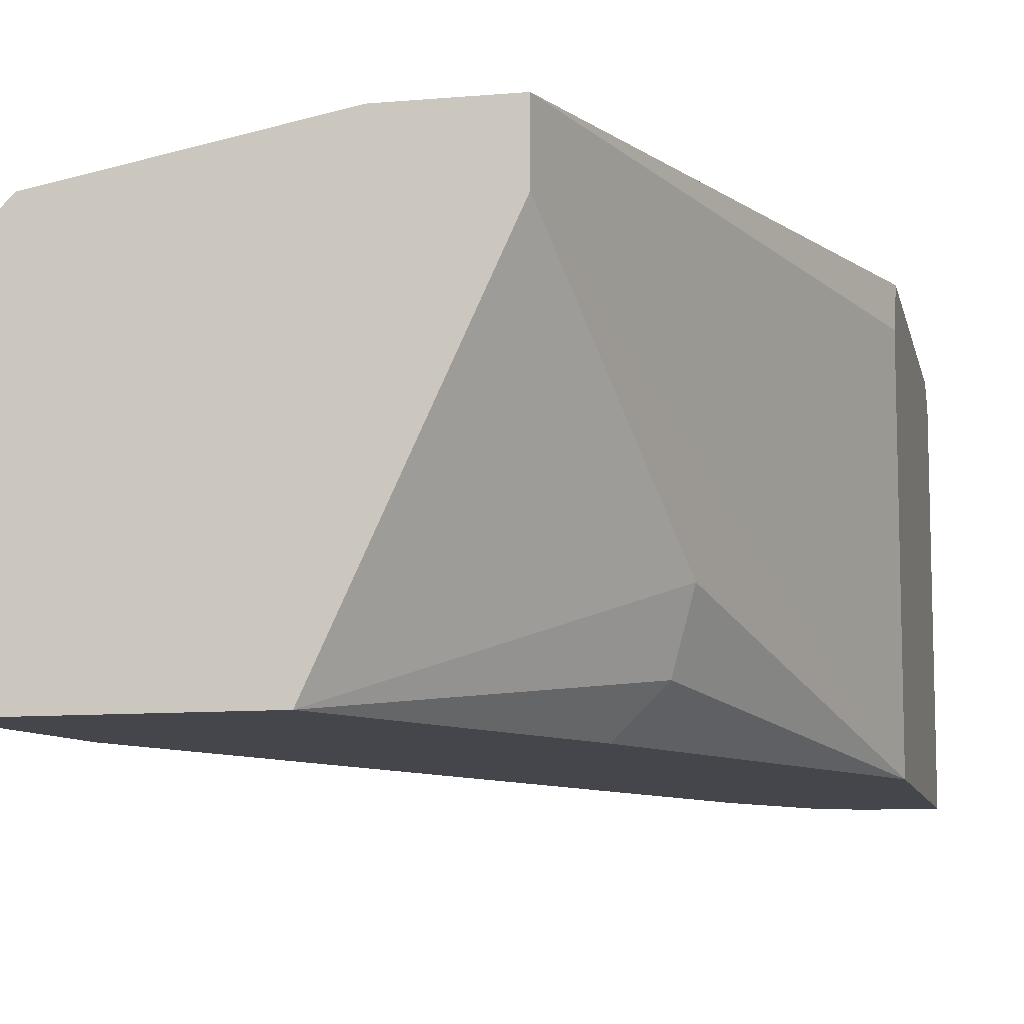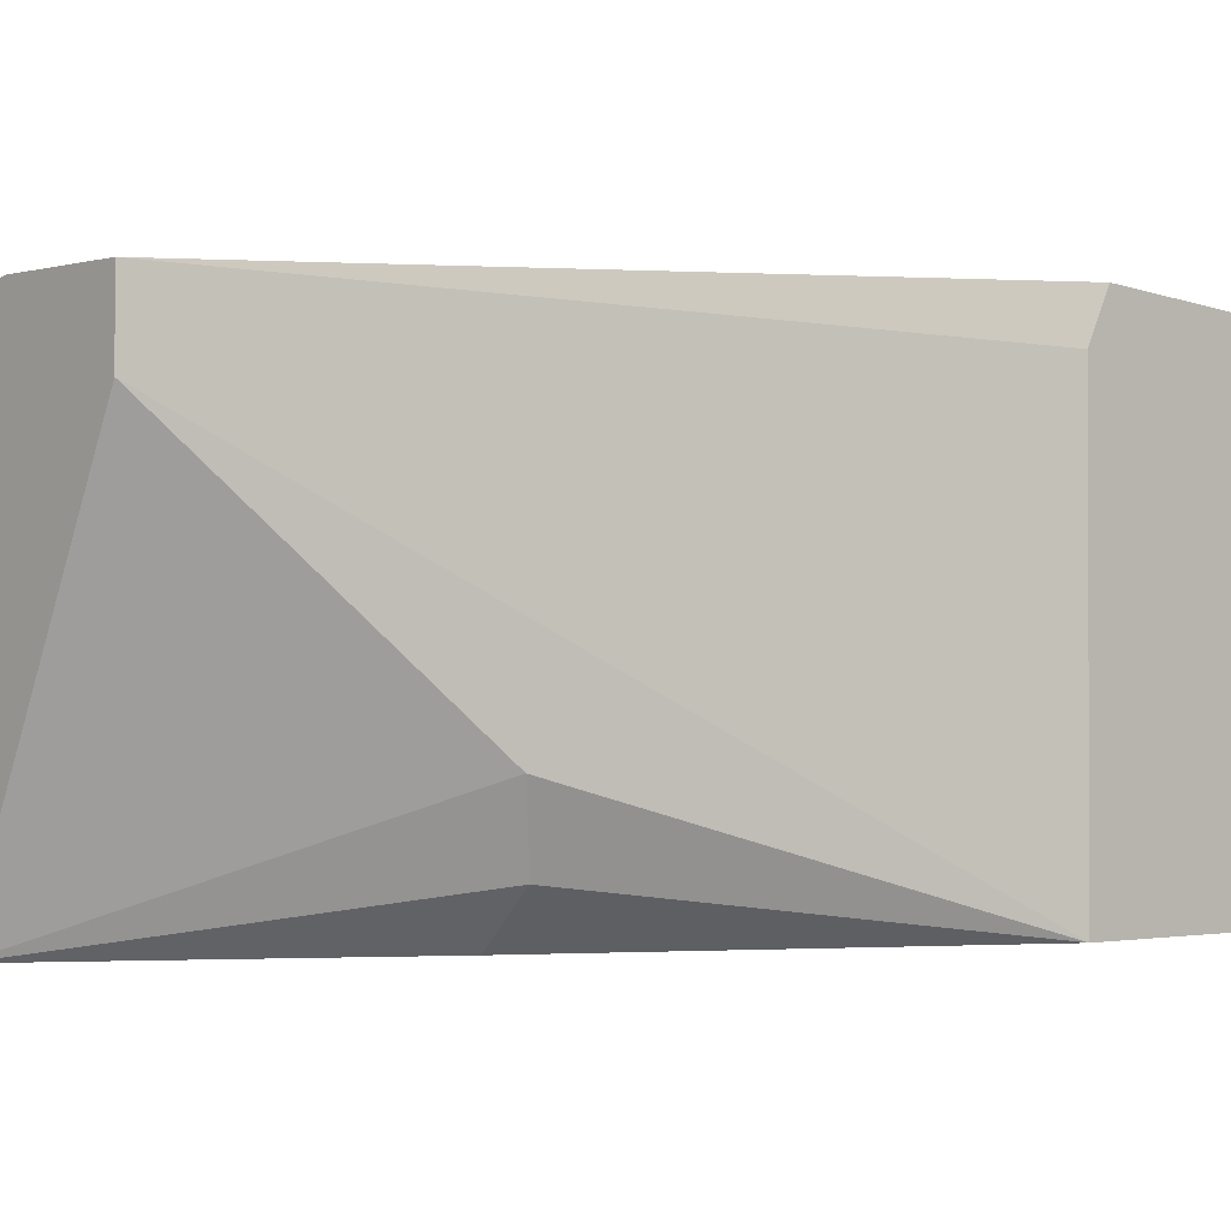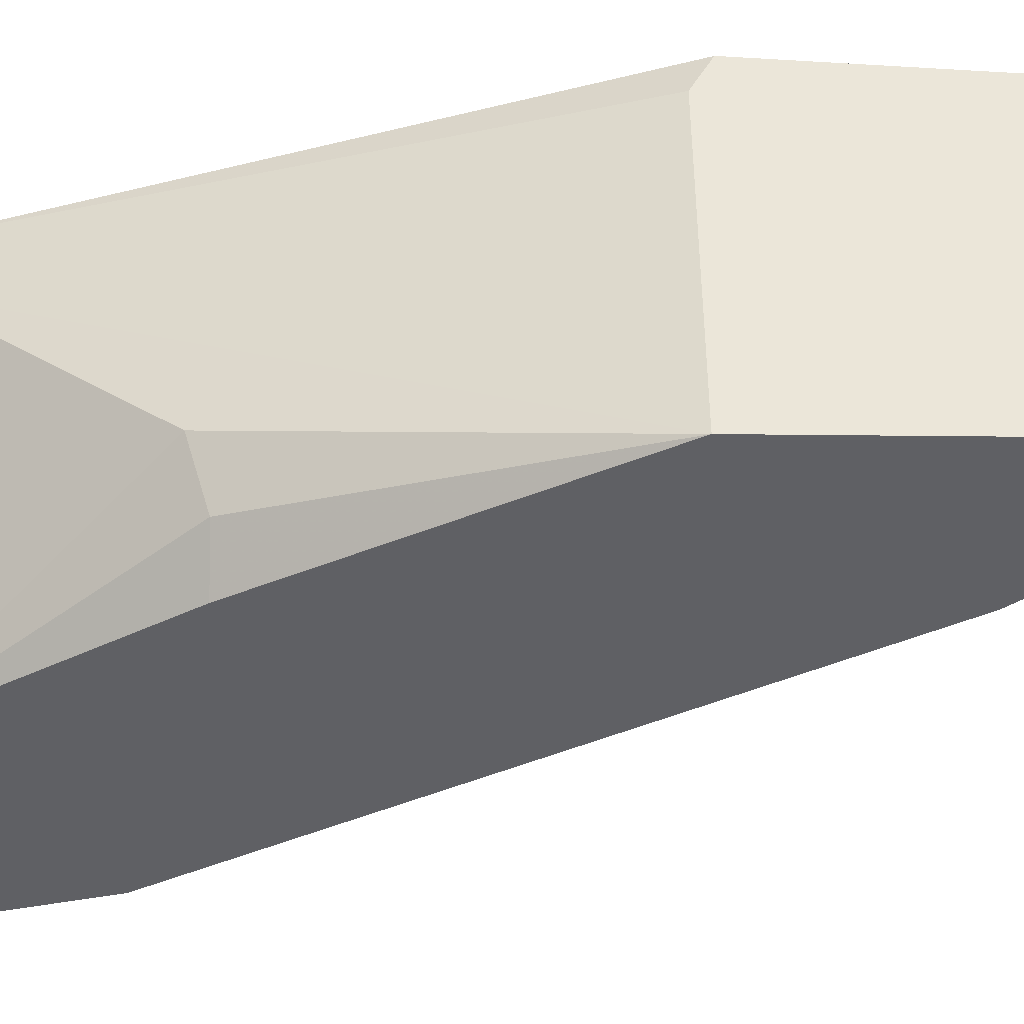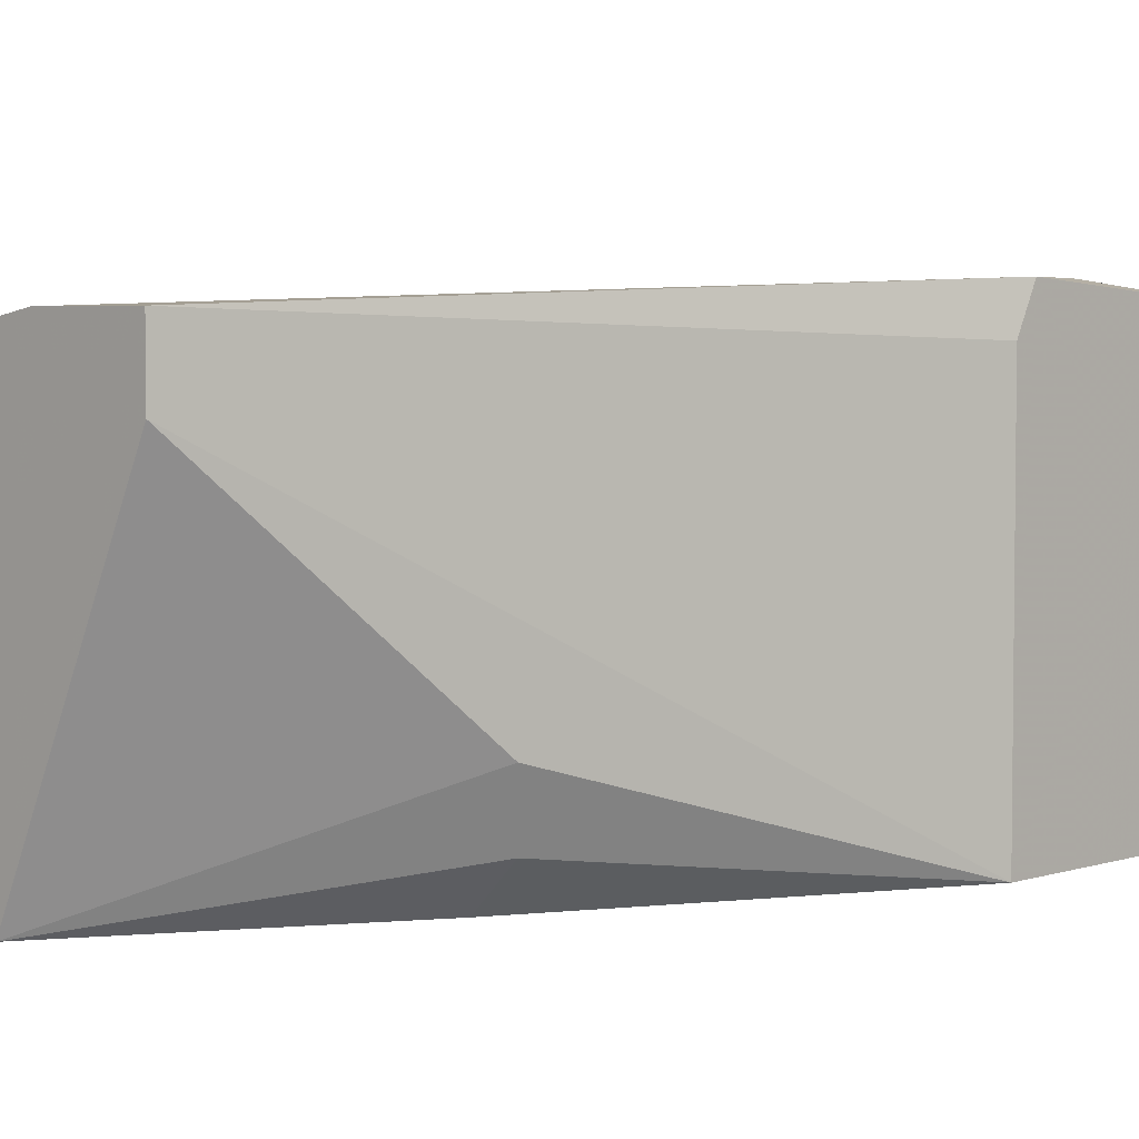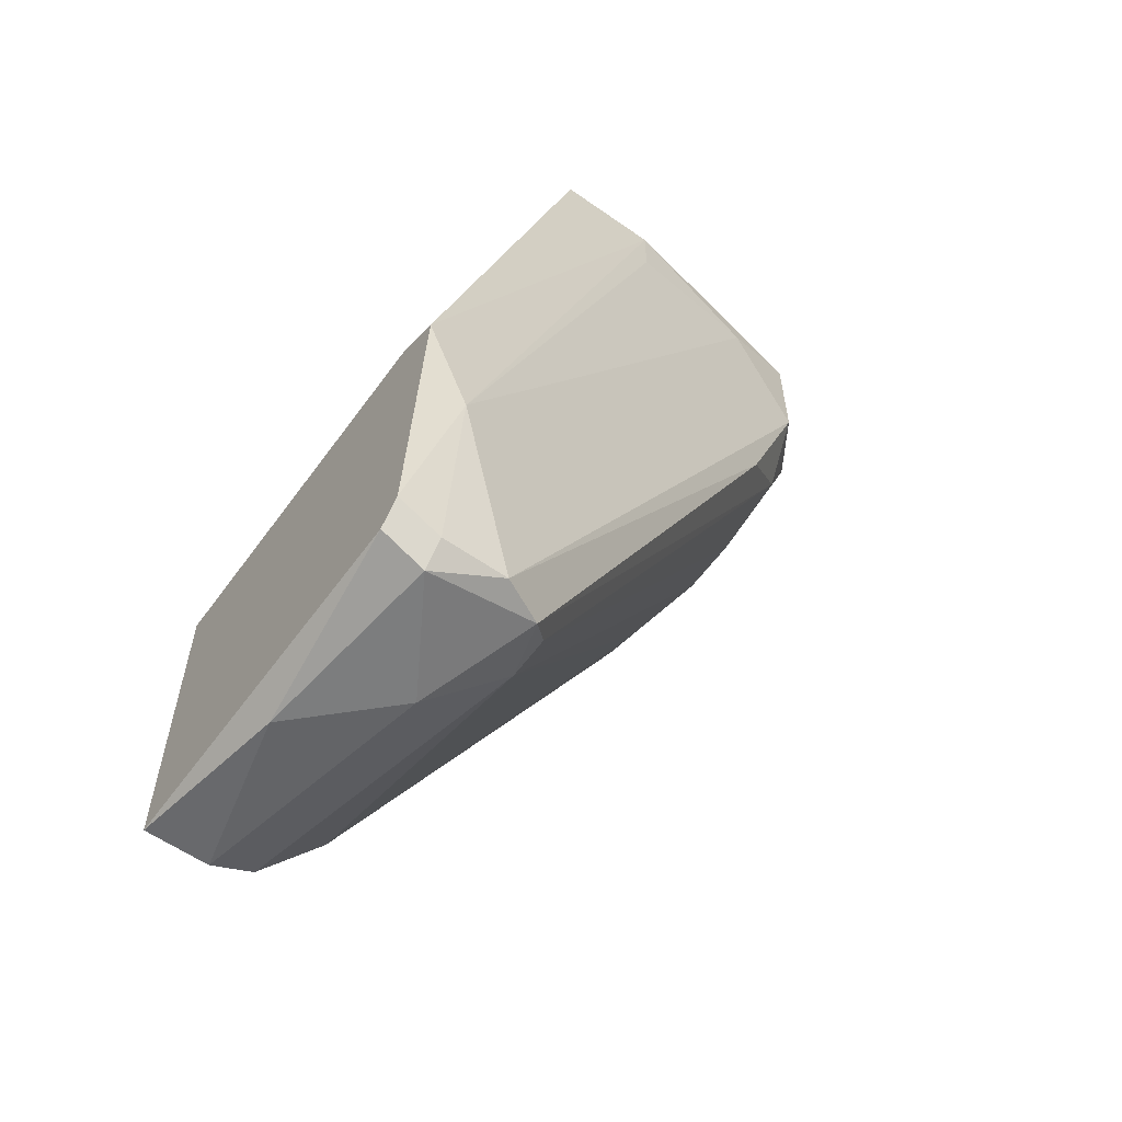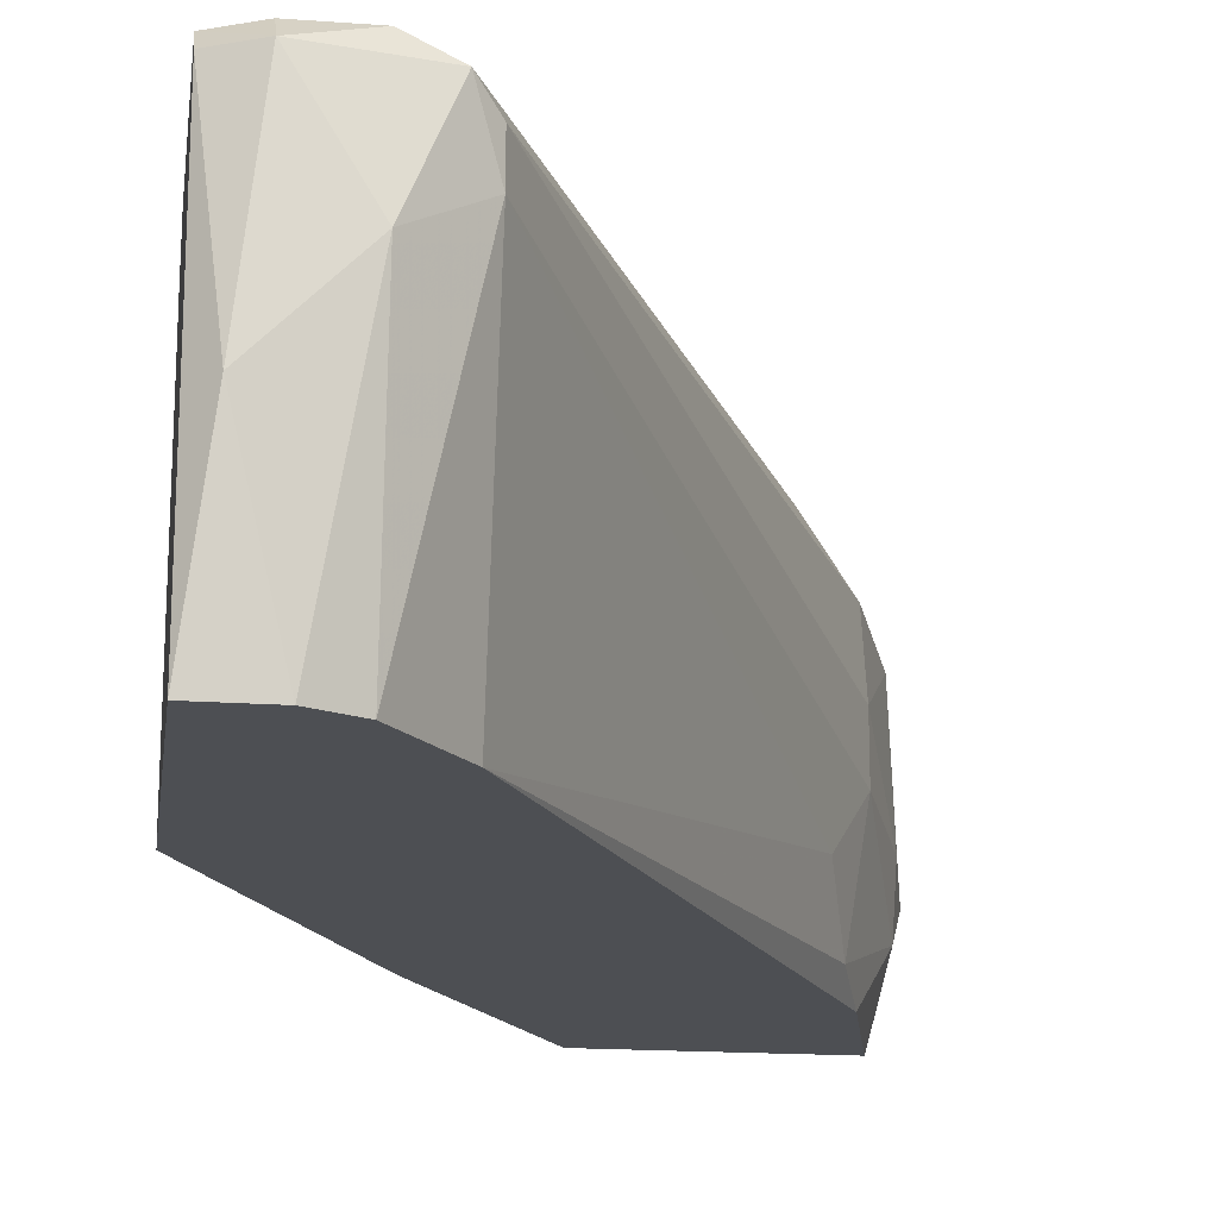
<metadata>
{"format":"obj","ext":"obj","renderer":"f3d","projection":"perspective","resolution":1024,"background":"white","views":[{"elev":-10.0,"azim":-167.3,"up":"+Z"},{"elev":-1.4,"azim":-132.5,"up":"+Z"},{"elev":-43.7,"azim":-90.7,"up":"+Z"},{"elev":4.3,"azim":-136.2,"up":"+Z"},{"elev":-59.0,"azim":-35.8,"up":"+Y"},{"elev":-17.7,"azim":-8.1,"up":"+Z"}]}
</metadata>
<code>
v 0.03765 -0.04801 0.02162
v 0.006768 -0.09315 0.006182
v 0.01034 -0.09315 0.006182
v 0.009145 -0.09315 0.02757
v 0.01627 -0.04208 0.02757
v 0.02458 -0.04208 0.006182
v 0.03765 -0.04208 0.006182
v 0.006768 -0.07533 0.006182
v 0.01627 -0.09196 0.02281
v 0.006768 -0.07652 0.02875
v 0.03527 -0.04208 0.02519
v 0.03408 -0.05515 0.007371
v 0.01271 -0.09315 0.02757
v 0.01271 -0.05515 0.01212
v 0.01627 -0.08721 0.006182
v 0.03527 -0.05395 0.02281
v 0.02221 -0.04564 0.02757
v 0.006768 -0.09315 0.02638
v 0.03527 -0.05515 0.0145
v 0.03527 -0.04921 0.02519
v 0.01508 -0.09315 0.02638
v 0.01627 -0.04208 0.024
v 0.03884 -0.04445 0.01212
v 0.009145 -0.08246 0.02875
v 0.01271 -0.09434 0.02044
v 0.03884 -0.04208 0.01806
v 0.006768 -0.07533 0.02638
v 0.0139 -0.05633 0.008559
v 0.03052 -0.04445 0.02638
v 0.03527 -0.05158 0.006182
v 0.01271 -0.09196 0.006182
v 0.009145 -0.09434 0.02638
v 0.0329 -0.05871 0.01094
v 0.01627 -0.09196 0.02519
v 0.007958 -0.09434 0.01569
v 0.02221 -0.04208 0.02757
v 0.03527 -0.05515 0.01806
v 0.03765 -0.04921 0.01331
v 0.03171 -0.05871 0.02519
v 0.03765 -0.04208 0.02281
v 0.006768 -0.09196 0.02757
v 0.01627 -0.05633 0.006182
v 0.03765 -0.04801 0.009748
f 23 38 43
f 3 2 6
f 3 6 7
f 6 5 7
f 6 2 8
f 8 2 10
f 7 5 11
f 3 7 15
f 10 2 18
f 16 1 20
f 5 6 22
f 8 5 22
f 6 14 22
f 14 8 22
f 4 13 24
f 9 21 25
f 7 11 26
f 1 23 26
f 23 7 26
f 5 8 27
f 10 5 27
f 8 10 27
f 14 6 28
f 8 14 28
f 20 11 29
f 13 20 29
f 24 13 29
f 17 24 29
f 15 7 30
f 12 15 30
f 3 15 31
f 15 9 31
f 25 3 31
f 9 25 31
f 13 4 32
f 21 13 32
f 25 21 32
f 9 15 33
f 15 12 33
f 12 19 33
f 19 9 33
f 9 19 34
f 21 9 34
f 16 21 34
f 2 3 35
f 18 2 35
f 3 25 35
f 32 18 35
f 25 32 35
f 5 10 36
f 11 5 36
f 10 24 36
f 24 17 36
f 29 11 36
f 17 29 36
f 1 16 37
f 34 19 37
f 16 34 37
f 23 1 38
f 1 37 38
f 37 19 38
f 16 20 39
f 20 13 39
f 13 21 39
f 21 16 39
f 20 1 40
f 11 20 40
f 1 26 40
f 26 11 40
f 10 18 41
f 4 24 41
f 24 10 41
f 32 4 41
f 18 32 41
f 6 8 42
f 28 6 42
f 8 28 42
f 19 12 43
f 7 23 43
f 30 7 43
f 12 30 43
f 38 19 43

</code>
